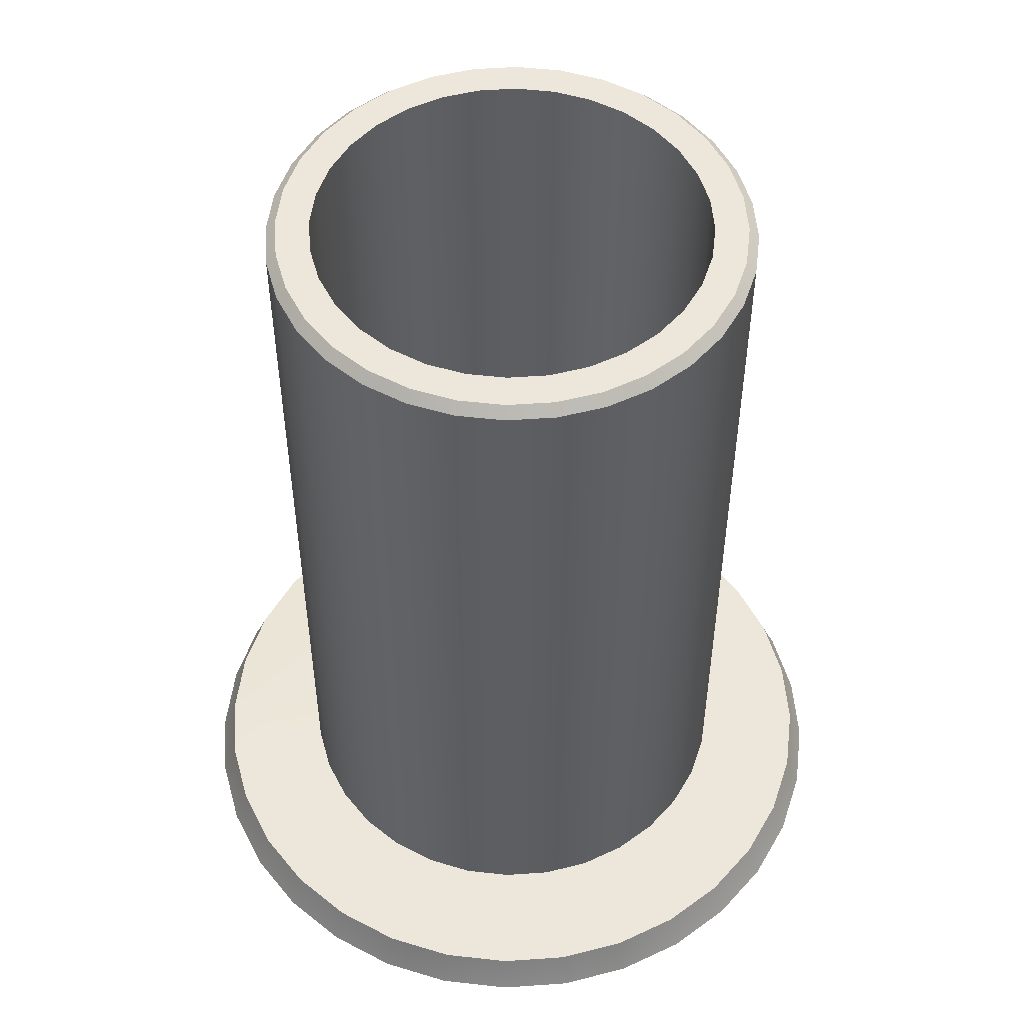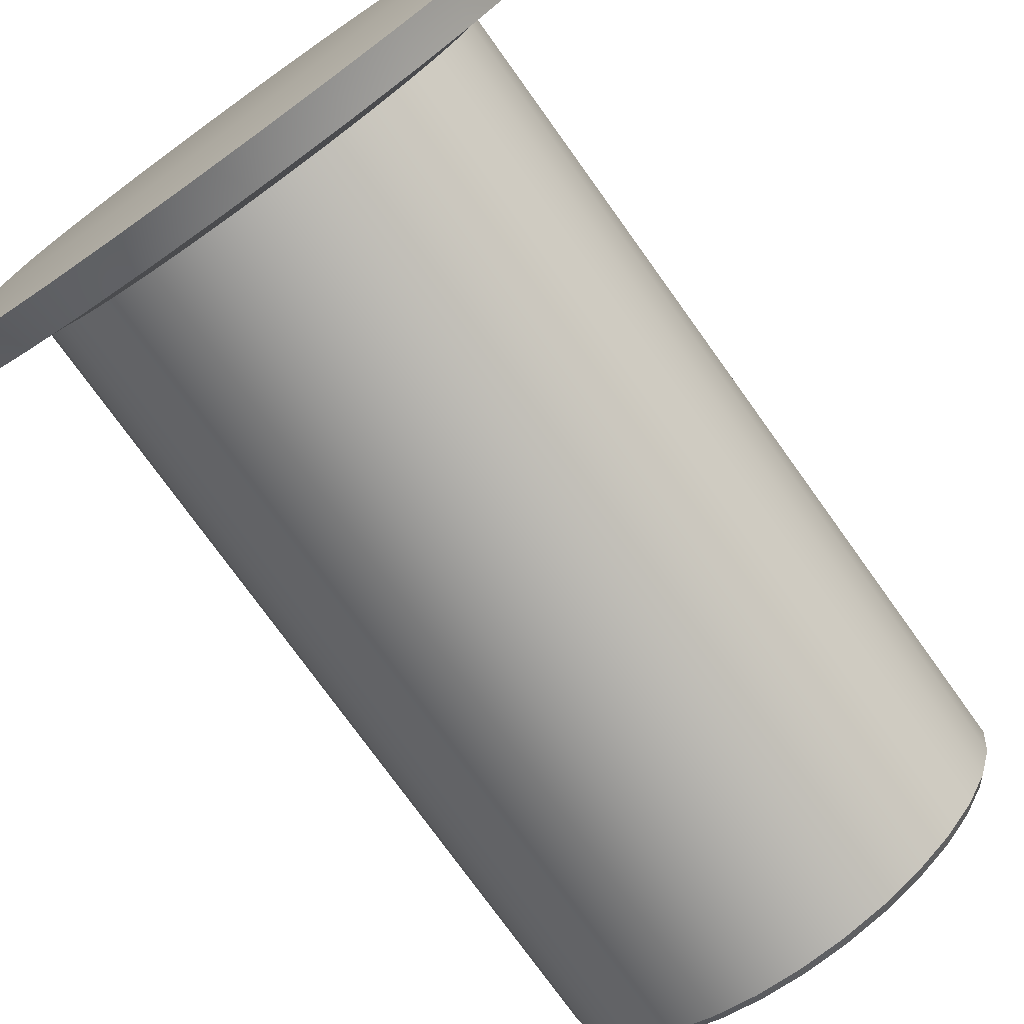
<metadata>
{"format":"obj","ext":"obj","renderer":"f3d","projection":"perspective","resolution":1024,"background":"white","views":[{"elev":51.7,"azim":-43.7,"up":"+Y"},{"elev":-75.6,"azim":35.6,"up":"+Z"}]}
</metadata>
<code>
o Cone_Cylinder.002
v 0 -0.3453 -0.4013
v 0 0.4573 -0.4013
v 0.07828 -0.3453 -0.3936
v 0.07828 0.4573 -0.3936
v 0.1536 -0.3453 -0.3707
v 0.1536 0.4573 -0.3707
v 0.2229 -0.3453 -0.3336
v 0.2229 0.4573 -0.3336
v 0.2837 -0.3453 -0.2837
v 0.2837 0.4573 -0.2837
v 0.3336 -0.3453 -0.2229
v 0.3336 0.4573 -0.2229
v 0.3707 -0.3453 -0.1536
v 0.3707 0.4573 -0.1536
v 0.3936 -0.3453 -0.07828
v 0.3936 0.4573 -0.07828
v 0.4013 -0.3453 0
v 0.4013 0.4573 0
v 0.3936 -0.3453 0.07828
v 0.3936 0.4573 0.07828
v 0.3707 -0.3453 0.1536
v 0.3707 0.4573 0.1536
v 0.3336 -0.3453 0.2229
v 0.3336 0.4573 0.2229
v 0.2837 -0.3453 0.2837
v 0.2837 0.4573 0.2837
v 0.2229 -0.3453 0.3336
v 0.2229 0.4573 0.3336
v 0.1536 -0.3453 0.3707
v 0.1536 0.4573 0.3707
v 0.07828 -0.3453 0.3936
v 0.07828 0.4573 0.3936
v -0 -0.3453 0.4013
v -0 0.4573 0.4013
v -0.07828 -0.3453 0.3936
v -0.07828 0.4573 0.3936
v -0.1536 -0.3453 0.3707
v -0.1536 0.4573 0.3707
v -0.2229 -0.3453 0.3336
v -0.2229 0.4573 0.3336
v -0.2837 -0.3453 0.2837
v -0.2837 0.4573 0.2837
v -0.3336 -0.3453 0.2229
v -0.3336 0.4573 0.2229
v -0.3707 -0.3453 0.1536
v -0.3707 0.4573 0.1536
v -0.3936 -0.3453 0.07828
v -0.3936 0.4573 0.07828
v -0.4013 -0.3453 -0
v -0.4013 0.4573 -0
v -0.3936 -0.3453 -0.07828
v -0.3936 0.4573 -0.07828
v -0.3707 -0.3453 -0.1536
v -0.3707 0.4573 -0.1536
v -0.3336 -0.3453 -0.2229
v -0.3336 0.4573 -0.2229
v -0.2837 -0.3453 -0.2837
v -0.2837 0.4573 -0.2837
v -0.2229 -0.3453 -0.3336
v -0.2229 0.4573 -0.3336
v -0.1536 -0.3453 -0.3707
v -0.1536 0.4573 -0.3707
v -0.07828 -0.3453 -0.3936
v -0.07828 0.4573 -0.3936
v 0 -0.2488 -0.4013
v 0.07828 -0.2488 -0.3936
v 0.1536 -0.2488 -0.3707
v 0.2229 -0.2488 -0.3336
v 0.2837 -0.2488 -0.2837
v 0.3336 -0.2488 -0.2229
v 0.3707 -0.2488 -0.1536
v 0.3936 -0.2488 -0.07828
v 0.4013 -0.2488 0
v 0.3936 -0.2488 0.07828
v 0.3707 -0.2488 0.1536
v 0.3336 -0.2488 0.2229
v 0.2837 -0.2488 0.2837
v 0.2229 -0.2488 0.3336
v 0.1536 -0.2488 0.3707
v 0.07828 -0.2488 0.3936
v -0 -0.2488 0.4013
v -0.07828 -0.2488 0.3936
v -0.1536 -0.2488 0.3707
v -0.2229 -0.2488 0.3336
v -0.2837 -0.2488 0.2837
v -0.3336 -0.2488 0.2229
v -0.3707 -0.2488 0.1536
v -0.3936 -0.2488 0.07828
v -0.4013 -0.2488 -0
v -0.3936 -0.2488 -0.07828
v -0.3707 -0.2488 -0.1536
v -0.3336 -0.2488 -0.2229
v -0.2837 -0.2488 -0.2837
v -0.2229 -0.2488 -0.3336
v -0.1536 -0.2488 -0.3707
v -0.07828 -0.2488 -0.3936
v -0 -0.327 -0.6068
v 0.1184 -0.327 -0.5951
v 0.1134 -0.267 -0.5699
v 0.2322 -0.327 -0.5606
v 0.2224 -0.267 -0.5368
v 0.3371 -0.327 -0.5045
v 0.3228 -0.267 -0.4831
v 0.4291 -0.327 -0.4291
v 0.4109 -0.267 -0.4109
v 0.5045 -0.327 -0.3371
v 0.4831 -0.267 -0.3228
v 0.5606 -0.327 -0.2322
v 0.5368 -0.267 -0.2224
v 0.5951 -0.327 -0.1184
v 0.5699 -0.267 -0.1134
v 0.6068 -0.327 0
v 0.5811 -0.267 0
v 0.5951 -0.327 0.1184
v 0.5699 -0.267 0.1134
v 0.5606 -0.327 0.2322
v 0.5368 -0.267 0.2224
v 0.5045 -0.327 0.3371
v 0.4831 -0.267 0.3228
v 0.4291 -0.327 0.4291
v 0.4109 -0.267 0.4109
v 0.3371 -0.327 0.5045
v 0.3228 -0.267 0.4831
v 0.2322 -0.327 0.5606
v 0.2224 -0.267 0.5368
v 0.1184 -0.327 0.5951
v 0.1134 -0.267 0.5699
v -0 -0.327 0.6068
v -0 -0.267 0.5811
v -0.1184 -0.327 0.5951
v -0.1134 -0.267 0.5699
v -0.2322 -0.327 0.5606
v -0.2224 -0.267 0.5368
v -0.3371 -0.327 0.5045
v -0.3228 -0.267 0.4831
v -0.4291 -0.327 0.4291
v -0.4109 -0.267 0.4109
v -0.5045 -0.327 0.3371
v -0.4831 -0.267 0.3228
v -0.5606 -0.327 0.2322
v -0.5368 -0.267 0.2224
v -0.5951 -0.327 0.1184
v -0.5699 -0.267 0.1134
v -0.6068 -0.327 -0
v -0.5811 -0.267 -0
v -0.5951 -0.327 -0.1184
v -0.5699 -0.267 -0.1134
v -0.5606 -0.327 -0.2322
v -0.5368 -0.267 -0.2224
v -0.5045 -0.327 -0.3371
v -0.4831 -0.267 -0.3228
v -0.4291 -0.327 -0.4291
v -0.4109 -0.267 -0.4109
v -0.3371 -0.327 -0.5045
v -0.3228 -0.267 -0.4831
v -0.2322 -0.327 -0.5606
v -0.2224 -0.267 -0.5368
v -0.1184 -0.327 -0.5951
v -0.1134 -0.267 -0.5699
v -0 -0.267 -0.5811
v 0.06423 1.153 -0.3229
v 0 1.153 -0.3292
v 0.126 1.153 -0.3042
v 0.1829 1.153 -0.2738
v 0.2328 1.153 -0.2328
v 0.2738 1.153 -0.1829
v 0.3042 1.153 -0.126
v 0.3229 1.153 -0.06423
v 0.3292 1.153 0
v 0.3229 1.153 0.06423
v 0.3042 1.153 0.126
v 0.2738 1.153 0.1829
v 0.2328 1.153 0.2328
v 0.1829 1.153 0.2738
v 0.126 1.153 0.3042
v 0.06423 1.153 0.3229
v 0 1.153 0.3292
v -0.06423 1.153 0.3229
v -0.126 1.153 0.3042
v -0.1829 1.153 0.2738
v -0.2328 1.153 0.2328
v -0.2738 1.153 0.1829
v -0.3042 1.153 0.126
v -0.3229 1.153 0.06423
v -0.3292 1.153 -0
v -0.3229 1.153 -0.06423
v -0.3042 1.153 -0.126
v -0.2738 1.153 -0.1829
v -0.2328 1.153 -0.2328
v -0.1829 1.153 -0.2738
v -0.126 1.153 -0.3042
v -0.06423 1.153 -0.3229
v 0.06423 0.3314 -0.3229
v 0 0.3314 -0.3292
v 0.126 0.3314 -0.3042
v 0.1829 0.3314 -0.2738
v 0.2328 0.3314 -0.2328
v 0.2738 0.3314 -0.1829
v 0.3042 0.3314 -0.126
v 0.3229 0.3314 -0.06423
v 0.3292 0.3314 0
v 0.3229 0.3314 0.06423
v 0.3042 0.3314 0.126
v 0.2738 0.3314 0.1829
v 0.2328 0.3314 0.2328
v 0.1829 0.3314 0.2738
v 0.126 0.3314 0.3042
v 0.06423 0.3314 0.3229
v 0 0.3314 0.3292
v -0.06423 0.3314 0.3229
v -0.126 0.3314 0.3042
v -0.1829 0.3314 0.2738
v -0.2328 0.3314 0.2328
v -0.2737 0.3314 0.1829
v -0.3042 0.3314 0.126
v -0.3229 0.3314 0.06423
v -0.3292 0.3314 -0
v -0.3229 0.3314 -0.06423
v -0.3042 0.3314 -0.126
v -0.2737 0.3314 -0.1829
v -0.2328 0.3314 -0.2328
v -0.1829 0.3314 -0.2738
v -0.126 0.3314 -0.3042
v -0.06423 0.3314 -0.3229
v 0.07505 1.153 -0.3773
v 0.07828 1.136 -0.3936
v 0 1.136 -0.4013
v 0 1.153 -0.3847
v 0.1472 1.153 -0.3554
v 0.1536 1.136 -0.3707
v 0.2137 1.153 -0.3199
v 0.2229 1.136 -0.3336
v 0.272 1.153 -0.272
v 0.2837 1.136 -0.2837
v 0.3199 1.153 -0.2137
v 0.3336 1.136 -0.2229
v 0.3554 1.153 -0.1472
v 0.3707 1.136 -0.1536
v 0.3773 1.153 -0.07505
v 0.3936 1.136 -0.07828
v 0.3847 1.153 0
v 0.4013 1.136 0
v 0.3773 1.153 0.07505
v 0.3936 1.136 0.07828
v 0.3554 1.153 0.1472
v 0.3707 1.136 0.1536
v 0.3199 1.153 0.2137
v 0.3336 1.136 0.2229
v 0.272 1.153 0.272
v 0.2837 1.136 0.2837
v 0.2137 1.153 0.3199
v 0.2229 1.136 0.3336
v 0.1472 1.153 0.3554
v 0.1536 1.136 0.3707
v 0.07505 1.153 0.3773
v 0.07828 1.136 0.3936
v -0 1.153 0.3847
v -0 1.136 0.4013
v -0.07505 1.153 0.3773
v -0.07828 1.136 0.3936
v -0.1472 1.153 0.3554
v -0.1536 1.136 0.3707
v -0.2137 1.153 0.3199
v -0.2229 1.136 0.3336
v -0.272 1.153 0.272
v -0.2837 1.136 0.2837
v -0.3199 1.153 0.2137
v -0.3336 1.136 0.2229
v -0.3554 1.153 0.1472
v -0.3707 1.136 0.1536
v -0.3773 1.153 0.07505
v -0.3936 1.136 0.07828
v -0.3847 1.153 -0
v -0.4013 1.136 -0
v -0.3773 1.153 -0.07505
v -0.3936 1.136 -0.07828
v -0.3554 1.153 -0.1472
v -0.3707 1.136 -0.1536
v -0.3199 1.153 -0.2137
v -0.3336 1.136 -0.2229
v -0.272 1.153 -0.272
v -0.2837 1.136 -0.2837
v -0.2137 1.153 -0.3199
v -0.2229 1.136 -0.3336
v -0.1472 1.153 -0.3554
v -0.1536 1.136 -0.3707
v -0.07505 1.153 -0.3773
v -0.07828 1.136 -0.3936
v 0.1536 0.91 -0.3707
v 0.1536 0.6836 -0.3707
v 0.07828 0.6836 -0.3936
v 0.07828 0.91 -0.3936
v 0 0.6836 -0.4013
v 0 0.91 -0.4013
v -0.07828 0.6836 -0.3936
v -0.07828 0.91 -0.3936
v 0.2229 0.91 -0.3336
v 0.2229 0.6836 -0.3336
v 0.2837 0.91 -0.2837
v 0.2837 0.6836 -0.2837
v 0.3336 0.91 -0.2229
v 0.3336 0.6836 -0.2229
v 0.3707 0.91 -0.1536
v 0.3707 0.6836 -0.1536
v 0.3936 0.91 -0.07828
v 0.3936 0.6836 -0.07828
v 0.4013 0.91 0
v 0.4013 0.6836 0
v 0.3936 0.91 0.07828
v 0.3936 0.6836 0.07828
v 0.3707 0.91 0.1536
v 0.3707 0.6836 0.1536
v 0.3336 0.91 0.2229
v 0.3336 0.6836 0.2229
v 0.2837 0.91 0.2837
v 0.2837 0.6836 0.2837
v 0.2229 0.91 0.3336
v 0.2229 0.6836 0.3336
v 0.1536 0.91 0.3707
v 0.1536 0.6836 0.3707
v 0.07828 0.91 0.3936
v 0.07828 0.6836 0.3936
v -0 0.91 0.4013
v -0 0.6836 0.4013
v -0.07828 0.91 0.3936
v -0.07828 0.6836 0.3936
v -0.1536 0.91 0.3707
v -0.1536 0.6836 0.3707
v -0.2229 0.91 0.3336
v -0.2229 0.6836 0.3336
v -0.2837 0.91 0.2837
v -0.2837 0.6836 0.2837
v -0.3336 0.91 0.2229
v -0.3336 0.6836 0.2229
v -0.3707 0.91 0.1536
v -0.3707 0.6836 0.1536
v -0.3936 0.91 0.07828
v -0.3936 0.6836 0.07828
v -0.4013 0.91 -0
v -0.4013 0.6836 -0
v -0.3936 0.91 -0.07828
v -0.3936 0.6836 -0.07828
v -0.3707 0.91 -0.1536
v -0.3707 0.6836 -0.1536
v -0.3336 0.91 -0.2229
v -0.3336 0.6836 -0.2229
v -0.2837 0.91 -0.2837
v -0.2837 0.6836 -0.2837
v -0.2229 0.91 -0.3336
v -0.2229 0.6836 -0.3336
v -0.1536 0.91 -0.3707
v -0.1536 0.6836 -0.3707
v 0 -0.01344 -0.4013
v 0 0.2219 -0.4013
v 0.07828 0.2219 -0.3936
v 0.07828 -0.01344 -0.3936
v 0.1536 0.2219 -0.3707
v 0.1536 -0.01344 -0.3707
v 0.2229 0.2219 -0.3336
v 0.2229 -0.01344 -0.3336
v 0.2837 0.2219 -0.2837
v 0.2837 -0.01344 -0.2837
v 0.3336 0.2219 -0.2229
v 0.3336 -0.01344 -0.2229
v 0.3707 0.2219 -0.1536
v 0.3707 -0.01344 -0.1536
v 0.3936 0.2219 -0.07828
v 0.3936 -0.01344 -0.07828
v 0.4013 0.2219 0
v 0.4013 -0.01344 0
v 0.3936 0.2219 0.07828
v 0.3936 -0.01344 0.07828
v 0.3707 0.2219 0.1536
v 0.3707 -0.01344 0.1536
v 0.3336 0.2219 0.2229
v 0.3336 -0.01344 0.2229
v 0.2837 0.2219 0.2837
v 0.2837 -0.01344 0.2837
v 0.2229 0.2219 0.3336
v 0.2229 -0.01344 0.3336
v 0.1536 0.2219 0.3707
v 0.1536 -0.01344 0.3707
v 0.07828 0.2219 0.3936
v 0.07828 -0.01344 0.3936
v -0 0.2219 0.4013
v -0 -0.01344 0.4013
v -0.07828 0.2219 0.3936
v -0.07828 -0.01344 0.3936
v -0.1536 0.2219 0.3707
v -0.1536 -0.01344 0.3707
v -0.2229 0.2219 0.3336
v -0.2229 -0.01344 0.3336
v -0.2837 0.2219 0.2837
v -0.2837 -0.01344 0.2837
v -0.3336 0.2219 0.2229
v -0.3336 -0.01344 0.2229
v -0.3707 0.2219 0.1536
v -0.3707 -0.01344 0.1536
v -0.3936 0.2219 0.07828
v -0.3936 -0.01344 0.07828
v -0.4013 0.2219 -0
v -0.4013 -0.01344 -0
v -0.3936 0.2219 -0.07828
v -0.3936 -0.01344 -0.07828
v -0.3707 0.2219 -0.1536
v -0.3707 -0.01344 -0.1536
v -0.3336 0.2219 -0.2229
v -0.3336 -0.01344 -0.2229
v -0.2837 0.2219 -0.2837
v -0.2837 -0.01344 -0.2837
v -0.2229 0.2219 -0.3336
v -0.2229 -0.01344 -0.3336
v -0.1536 0.2219 -0.3707
v -0.1536 -0.01344 -0.3707
v -0.07828 0.2219 -0.3936
v -0.07828 -0.01344 -0.3936
v 0.1159 -0.2998 -0.5829
v 0.2274 -0.2998 -0.5491
v 0.3302 -0.2998 -0.4941
v 0.4202 -0.2998 -0.4202
v 0.4941 -0.2998 -0.3302
v 0.5491 -0.2998 -0.2274
v 0.5829 -0.2998 -0.1159
v 0.5943 -0.2998 0
v 0.5829 -0.2998 0.1159
v 0.5491 -0.2998 0.2274
v 0.4941 -0.2998 0.3302
v 0.4202 -0.2998 0.4202
v 0.3302 -0.2998 0.4941
v 0.2274 -0.2998 0.5491
v 0.1159 -0.2998 0.5829
v -0 -0.2998 0.5943
v -0.1159 -0.2998 0.5829
v -0.2274 -0.2998 0.5491
v -0.3302 -0.2998 0.4941
v -0.4202 -0.2998 0.4202
v -0.4941 -0.2998 0.3302
v -0.5491 -0.2998 0.2274
v -0.5829 -0.2998 0.1159
v -0.5943 -0.2998 -0
v -0.5829 -0.2998 -0.1159
v -0.5491 -0.2998 -0.2274
v -0.4941 -0.2998 -0.3302
v -0.4202 -0.2998 -0.4202
v -0.3302 -0.2998 -0.4941
v -0.2274 -0.2998 -0.5491
v -0.1159 -0.2998 -0.5829
v -0 -0.2998 -0.5943
f 354 2 4 355
f 355 4 6 357
f 357 6 8 359
f 359 8 10 361
f 361 10 12 363
f 363 12 14 365
f 365 14 16 367
f 367 16 18 369
f 369 18 20 371
f 371 20 22 373
f 373 22 24 375
f 375 24 26 377
f 377 26 28 379
f 379 28 30 381
f 381 30 32 383
f 383 32 34 385
f 385 34 36 387
f 387 36 38 389
f 389 38 40 391
f 391 40 42 393
f 393 42 44 395
f 395 44 46 397
f 397 46 48 399
f 399 48 50 401
f 401 50 52 403
f 403 52 54 405
f 405 54 56 407
f 407 56 58 409
f 409 58 60 411
f 411 60 62 413
f 169 170 243 241
f 413 62 64 415
f 415 64 2 354
f 1 3 5 7 9 11 13 15 17 19 21 23 25 27 29 31 33 35 37 39 41 43 45 47 49 51 53 55 57 59 61 63
f 1 63 158 97
f 47 45 140 142
f 29 27 122 124
f 11 9 104 106
f 63 61 156 158
f 45 43 138 140
f 27 25 120 122
f 9 7 102 104
f 61 59 154 156
f 43 41 136 138
f 25 23 118 120
f 7 5 100 102
f 59 57 152 154
f 41 39 134 136
f 23 21 116 118
f 5 3 98 100
f 57 55 150 152
f 39 37 132 134
f 447 159 160 448
f 446 157 159 447
f 445 155 157 446
f 444 153 155 445
f 443 151 153 444
f 442 149 151 443
f 441 147 149 442
f 440 145 147 441
f 439 143 145 440
f 438 141 143 439
f 437 139 141 438
f 436 137 139 437
f 435 135 137 436
f 434 133 135 435
f 433 131 133 434
f 432 129 131 433
f 431 127 129 432
f 430 125 127 431
f 429 123 125 430
f 428 121 123 429
f 427 119 121 428
f 426 117 119 427
f 425 115 117 426
f 424 113 115 425
f 423 111 113 424
f 422 109 111 423
f 421 107 109 422
f 420 105 107 421
f 419 103 105 420
f 418 101 103 419
f 417 99 101 418
f 448 160 99 417
f 13 11 106 108
f 31 29 124 126
f 49 47 142 144
f 80 81 82 83 84 85 86 87 88 89 90 91 92 151 149 147 145 143 141 139 137 135 133 131 129 127 125 123 121 119 117 115 74 75 76 77 78 79
f 15 13 108 110
f 33 31 126 128
f 51 49 144 146
f 17 15 110 112
f 35 33 128 130
f 53 51 146 148
f 19 17 112 114
f 37 35 130 132
f 3 1 97 98
f 55 53 148 150
f 65 66 67 68 69 70 71 72 73 74 115 113 111 109 107 105 103 101 99 160 159 157 155 153 151 92 93 94 95 96
f 21 19 114 116
f 172 171 203 204
f 178 179 261 259
f 187 188 279 277
f 165 166 235 233
f 174 175 253 251
f 183 184 271 269
f 170 171 245 243
f 179 180 263 261
f 188 189 281 279
f 166 167 237 235
f 175 176 255 253
f 184 185 273 271
f 161 163 229 225
f 163 164 231 229
f 171 172 247 245
f 180 181 265 263
f 189 190 283 281
f 167 168 239 237
f 176 177 257 255
f 185 186 275 273
f 172 173 249 247
f 181 182 267 265
f 190 191 285 283
f 168 169 241 239
f 177 178 259 257
f 186 187 277 275
f 164 165 233 231
f 173 174 251 249
f 182 183 269 267
f 191 192 287 285
f 192 162 228 287
f 193 194 224 223 222 221 220 219 218 217 216 215 214 213 212 211 210 209 208 207 206 205 204 203 202 201 200 199 198 197 196 195
f 186 185 217 218
f 173 172 204 205
f 187 186 218 219
f 174 173 205 206
f 188 187 219 220
f 175 174 206 207
f 161 162 194 193
f 189 188 220 221
f 176 175 207 208
f 163 161 193 195
f 190 189 221 222
f 177 176 208 209
f 164 163 195 196
f 191 190 222 223
f 178 177 209 210
f 165 164 196 197
f 192 191 223 224
f 179 178 210 211
f 166 165 197 198
f 162 192 224 194
f 180 179 211 212
f 167 166 198 199
f 181 180 212 213
f 168 167 199 200
f 182 181 213 214
f 169 168 200 201
f 183 182 214 215
f 170 169 201 202
f 184 183 215 216
f 171 170 202 203
f 185 184 216 217
f 226 227 228 225
f 230 226 225 229
f 232 230 229 231
f 234 232 231 233
f 236 234 233 235
f 238 236 235 237
f 240 238 237 239
f 242 240 239 241
f 244 242 241 243
f 246 244 243 245
f 248 246 245 247
f 250 248 247 249
f 252 250 249 251
f 254 252 251 253
f 256 254 253 255
f 258 256 255 257
f 260 258 257 259
f 262 260 259 261
f 264 262 261 263
f 266 264 263 265
f 268 266 265 267
f 270 268 267 269
f 272 270 269 271
f 274 272 271 273
f 276 274 273 275
f 278 276 275 277
f 280 278 277 279
f 282 280 279 281
f 284 282 281 283
f 286 284 283 285
f 288 286 285 287
f 227 288 287 228
f 162 161 225 228
f 293 295 296 294
f 295 352 351 296
f 352 350 349 351
f 350 348 347 349
f 348 346 345 347
f 346 344 343 345
f 344 342 341 343
f 342 340 339 341
f 340 338 337 339
f 338 336 335 337
f 336 334 333 335
f 334 332 331 333
f 332 330 329 331
f 330 328 327 329
f 328 326 325 327
f 326 324 323 325
f 324 322 321 323
f 322 320 319 321
f 320 318 317 319
f 318 316 315 317
f 316 314 313 315
f 314 312 311 313
f 312 310 309 311
f 310 308 307 309
f 308 306 305 307
f 306 304 303 305
f 304 302 301 303
f 302 300 299 301
f 300 298 297 299
f 298 290 289 297
f 290 291 292 289
f 291 293 294 292
f 96 416 353 65
f 95 414 416 96
f 94 412 414 95
f 93 410 412 94
f 92 408 410 93
f 91 406 408 92
f 90 404 406 91
f 89 402 404 90
f 88 400 402 89
f 87 398 400 88
f 86 396 398 87
f 85 394 396 86
f 84 392 394 85
f 83 390 392 84
f 82 388 390 83
f 81 386 388 82
f 80 384 386 81
f 79 382 384 80
f 78 380 382 79
f 77 378 380 78
f 76 376 378 77
f 75 374 376 76
f 74 372 374 75
f 73 370 372 74
f 72 368 370 73
f 71 366 368 72
f 70 364 366 71
f 69 362 364 70
f 68 360 362 69
f 67 358 360 68
f 66 356 358 67
f 65 353 356 66
f 97 448 417 98
f 98 417 418 100
f 100 418 419 102
f 102 419 420 104
f 104 420 421 106
f 106 421 422 108
f 108 422 423 110
f 110 423 424 112
f 112 424 425 114
f 114 425 426 116
f 116 426 427 118
f 118 427 428 120
f 120 428 429 122
f 122 429 430 124
f 124 430 431 126
f 126 431 432 128
f 128 432 433 130
f 130 433 434 132
f 132 434 435 134
f 134 435 436 136
f 136 436 437 138
f 138 437 438 140
f 140 438 439 142
f 142 439 440 144
f 144 440 441 146
f 146 441 442 148
f 148 442 443 150
f 150 443 444 152
f 152 444 445 154
f 154 445 446 156
f 156 446 447 158
f 158 447 448 97
f 292 294 227 226
f 289 292 226 230
f 297 289 230 232
f 299 297 232 234
f 301 299 234 236
f 303 301 236 238
f 305 303 238 240
f 307 305 240 242
f 309 307 242 244
f 311 309 244 246
f 313 311 246 248
f 315 313 248 250
f 317 315 250 252
f 319 317 252 254
f 321 319 254 256
f 323 321 256 258
f 325 323 258 260
f 327 325 260 262
f 329 327 262 264
f 331 329 264 266
f 333 331 266 268
f 335 333 268 270
f 337 335 270 272
f 339 337 272 274
f 341 339 274 276
f 343 341 276 278
f 345 343 278 280
f 347 345 280 282
f 349 347 282 284
f 351 349 284 286
f 296 351 286 288
f 294 296 288 227
f 2 64 295 293
f 64 62 352 295
f 62 60 350 352
f 60 58 348 350
f 58 56 346 348
f 56 54 344 346
f 54 52 342 344
f 52 50 340 342
f 50 48 338 340
f 48 46 336 338
f 46 44 334 336
f 44 42 332 334
f 42 40 330 332
f 40 38 328 330
f 38 36 326 328
f 36 34 324 326
f 34 32 322 324
f 32 30 320 322
f 30 28 318 320
f 28 26 316 318
f 26 24 314 316
f 24 22 312 314
f 22 20 310 312
f 20 18 308 310
f 18 16 306 308
f 16 14 304 306
f 14 12 302 304
f 12 10 300 302
f 10 8 298 300
f 8 6 290 298
f 6 4 291 290
f 4 2 293 291
f 416 415 354 353
f 414 413 415 416
f 412 411 413 414
f 410 409 411 412
f 408 407 409 410
f 406 405 407 408
f 404 403 405 406
f 402 401 403 404
f 400 399 401 402
f 398 397 399 400
f 396 395 397 398
f 394 393 395 396
f 392 391 393 394
f 390 389 391 392
f 388 387 389 390
f 386 385 387 388
f 384 383 385 386
f 382 381 383 384
f 380 379 381 382
f 378 377 379 380
f 376 375 377 378
f 374 373 375 376
f 372 371 373 374
f 370 369 371 372
f 368 367 369 370
f 366 365 367 368
f 364 363 365 366
f 362 361 363 364
f 360 359 361 362
f 358 357 359 360
f 356 355 357 358
f 353 354 355 356

</code>
